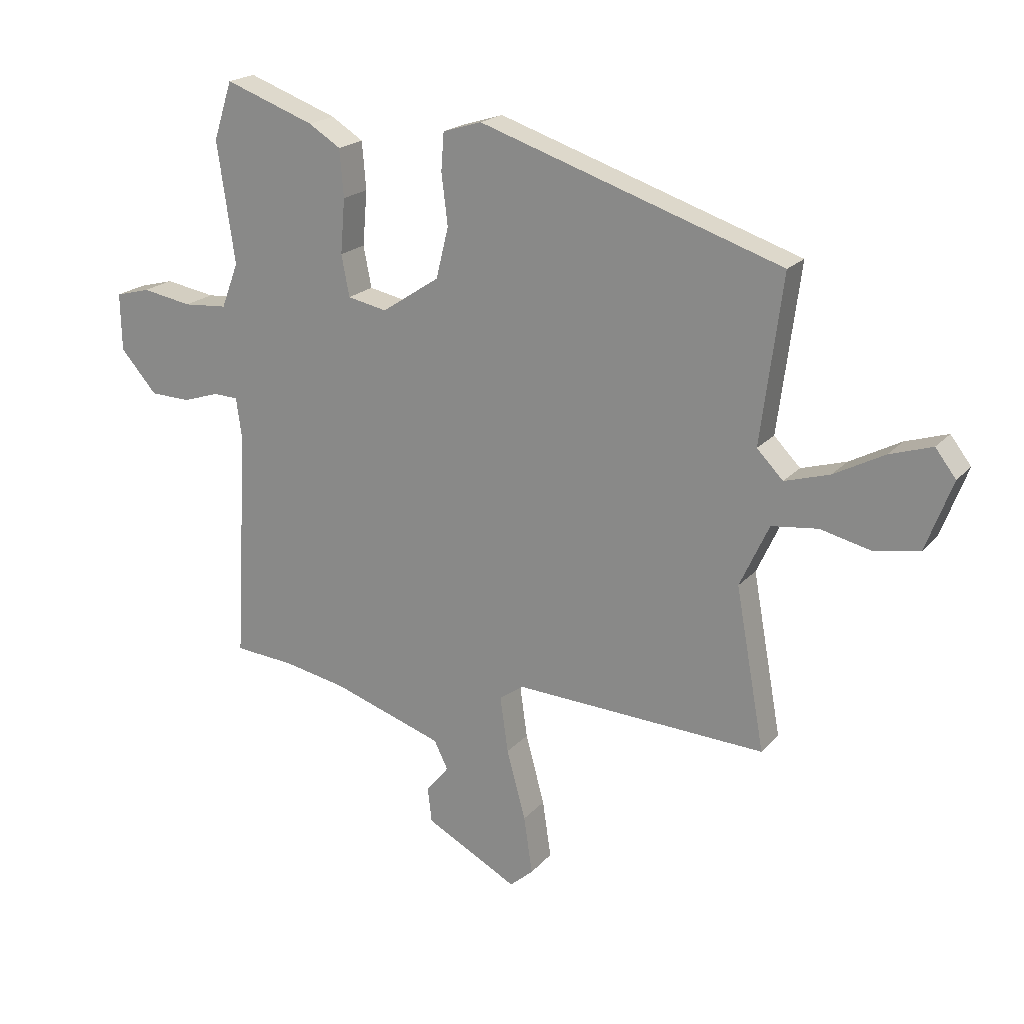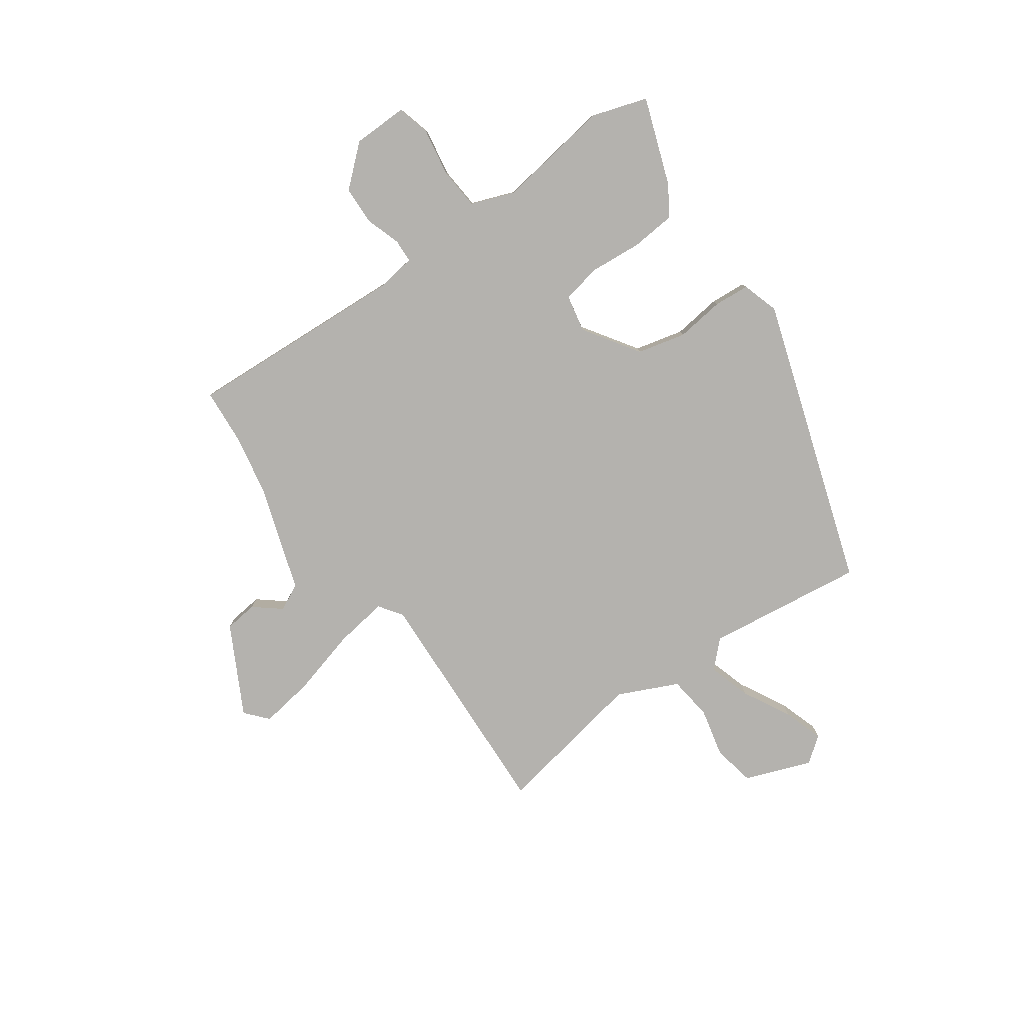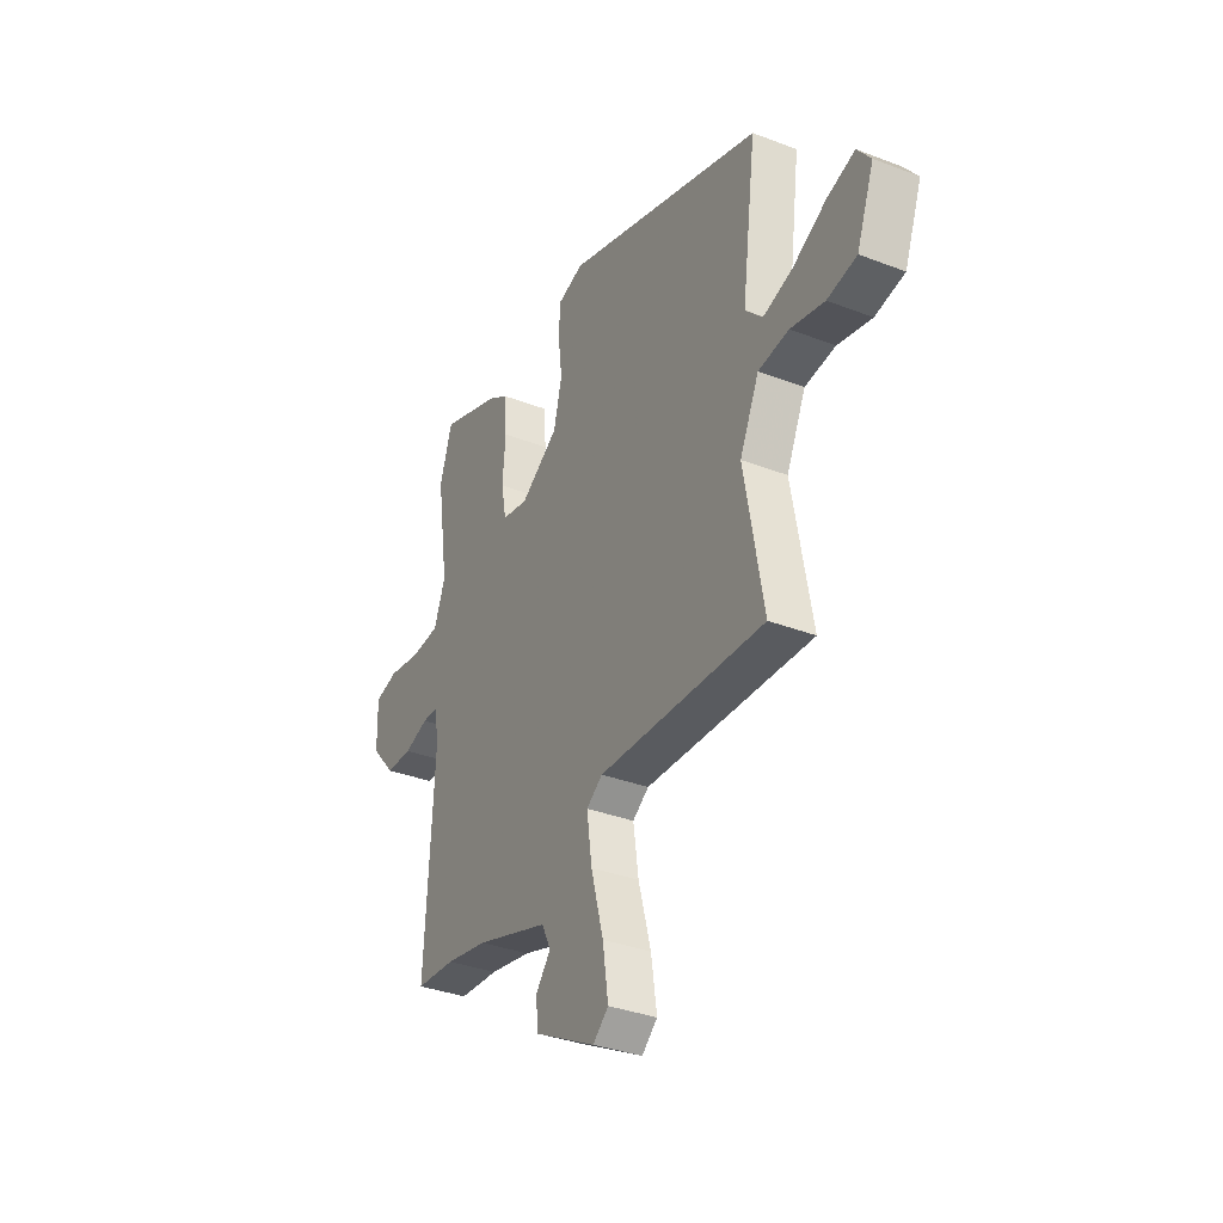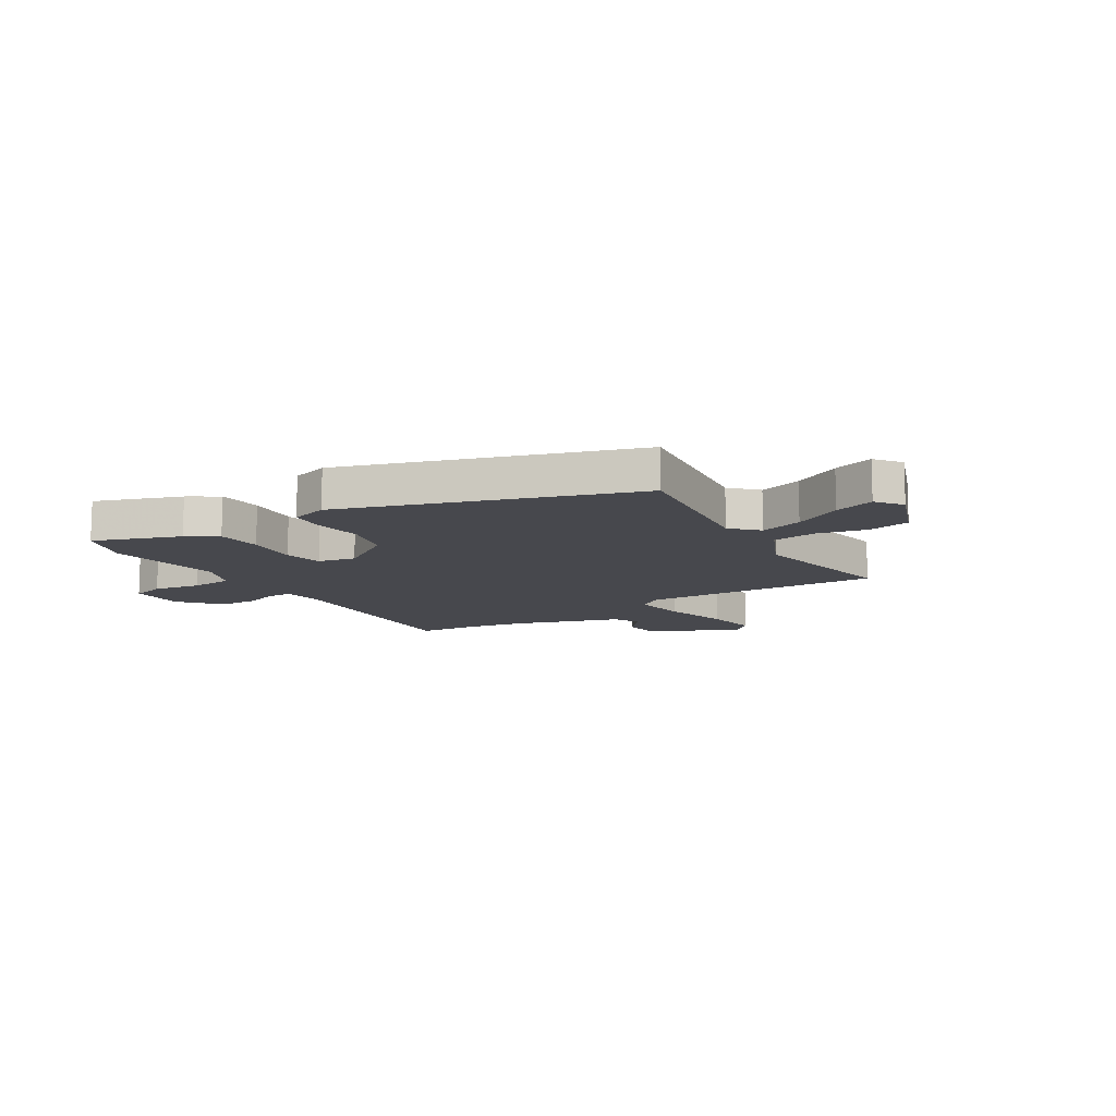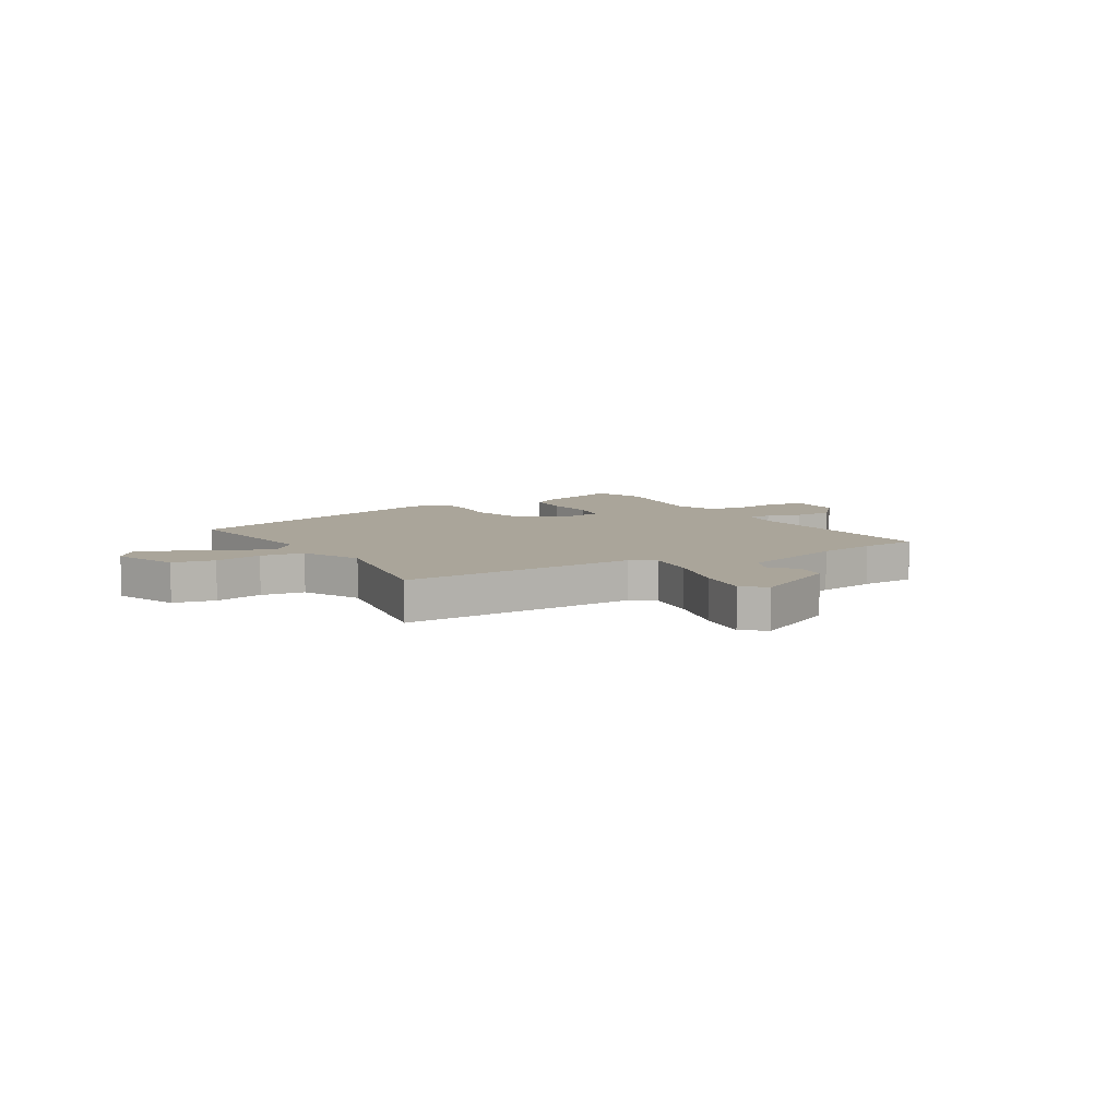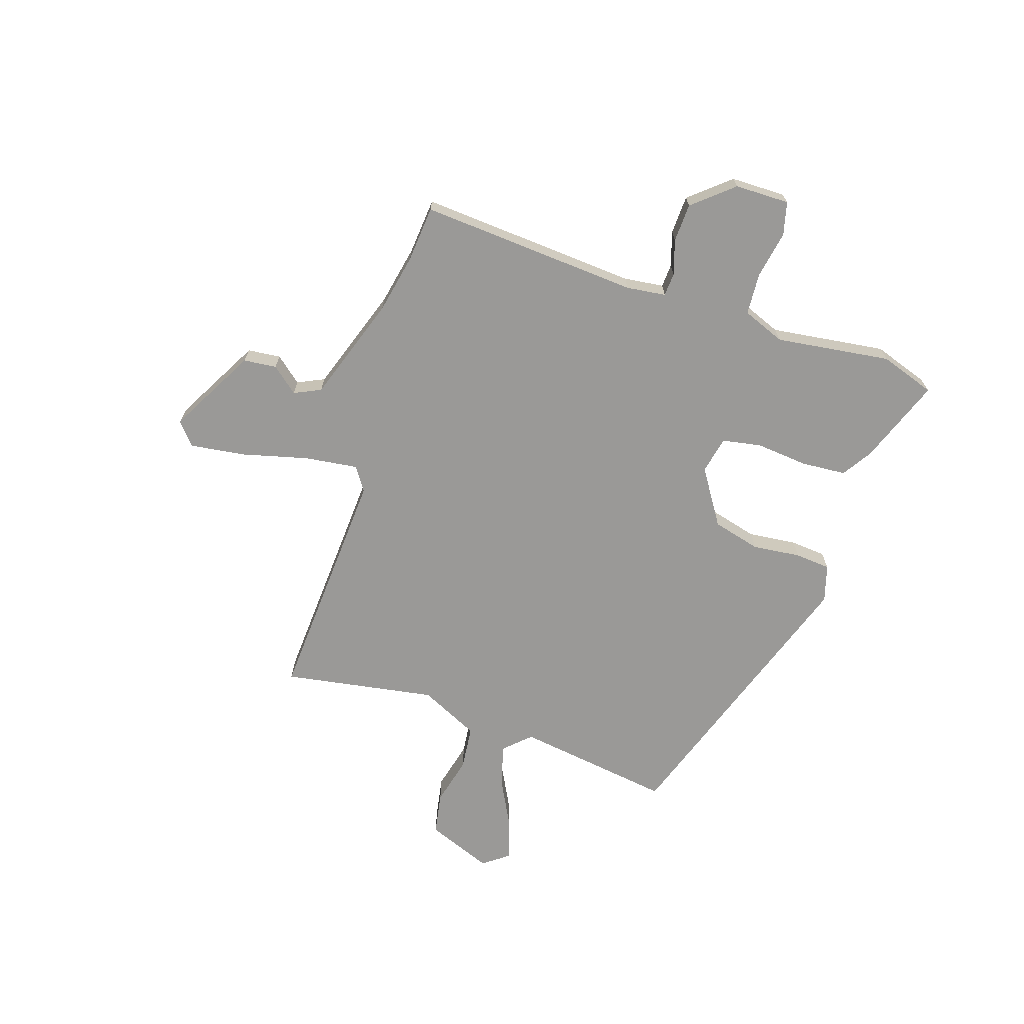
<metadata>
{"format":"obj","ext":"obj","renderer":"f3d","projection":"perspective","resolution":1024,"background":"white","views":[{"elev":20.1,"azim":28.6,"up":"+Z"},{"elev":-79.8,"azim":-54.6,"up":"+Y"},{"elev":-34.6,"azim":62.7,"up":"+Z"},{"elev":-11.9,"azim":31.9,"up":"+Y"},{"elev":7.6,"azim":149.3,"up":"+Y"},{"elev":-69.0,"azim":-108.8,"up":"+Y"}]}
</metadata>
<code>
v -0.521 0.07 0.435
v -0.488 0.07 0.537
v -0.33 0.07 0.48
v -0.274 0.07 0.445
v -0.267 0.07 0.362
v -0.275 0.07 0.266
v -0.261 0.07 0.194
v -0.192 0.07 0.18
v -0.091 0.07 0.247
v -0.069 0.07 0.336
v -0.08 0.07 0.425
v -0.075 0.07 0.491
v -0.007 0.07 0.512
v 0.522 0.07 0.338
v 0.484 0.07 0.047
v 0.53 0.07 0
v 0.609 0.07 0.024
v 0.697 0.07 0.071
v 0.771 0.07 0.095
v 0.807 0.07 0.048
v 0.761 0.07 -0.074
v 0.683 0.07 -0.089
v 0.593 0.07 -0.068
v 0.512 0.07 -0.078
v 0.461 0.07 -0.188
v 0.512 0.07 -0.47
v 0.07 0.07 -0.45
v 0.027 0.07 -0.48
v 0.041 0.07 -0.578
v 0.074 0.07 -0.7
v 0.089 0.07 -0.801
v 0.048 0.07 -0.837
v -0.114 0.07 -0.751
v -0.121 0.07 -0.69
v -0.081 0.07 -0.641
v -0.105 0.07 -0.592
v -0.3 0.07 -0.528
v -0.41 0.07 -0.507
v -0.515 0.07 -0.499
v -0.492 0.07 -0.093
v -0.502 0.07 -0.02
v -0.545 0.07 -0.018
v -0.609 0.07 -0.039
v -0.68 0.07 -0.037
v -0.744 0.07 0.036
v -0.746 0.07 0.137
v -0.685 0.07 0.153
v -0.597 0.07 0.138
v -0.52 0.07 0.144
v -0.49 0.07 0.223
v -0.521 0 0.435
v -0.488 0 0.537
v -0.33 0 0.48
v -0.274 0 0.445
v -0.267 0 0.362
v -0.275 0 0.266
v -0.261 0 0.194
v -0.192 0 0.18
v -0.091 0 0.247
v -0.069 0 0.336
v -0.08 0 0.425
v -0.075 0 0.491
v -0.007 0 0.512
v 0.522 0 0.338
v 0.484 0 0.047
v 0.53 0 0
v 0.609 0 0.024
v 0.697 0 0.071
v 0.771 0 0.095
v 0.807 0 0.048
v 0.761 0 -0.074
v 0.683 0 -0.089
v 0.593 0 -0.068
v 0.512 0 -0.078
v 0.461 0 -0.188
v 0.512 0 -0.47
v 0.07 0 -0.45
v 0.027 0 -0.48
v 0.041 0 -0.578
v 0.074 0 -0.7
v 0.089 0 -0.801
v 0.048 0 -0.837
v -0.114 0 -0.751
v -0.121 0 -0.69
v -0.081 0 -0.641
v -0.105 0 -0.592
v -0.3 0 -0.528
v -0.41 0 -0.507
v -0.515 0 -0.499
v -0.492 0 -0.093
v -0.502 0 -0.02
v -0.545 0 -0.018
v -0.609 0 -0.039
v -0.68 0 -0.037
v -0.744 0 0.036
v -0.746 0 0.137
v -0.685 0 0.153
v -0.597 0 0.138
v -0.52 0 0.144
v -0.49 0 0.223
f 45 46 47 48
f 45 48 49
f 42 43 44 45
f 41 42 45 49
f 40 41 49 50
f 38 39 40
f 37 38 40 50
f 32 33 34 35
f 32 35 36
f 29 30 31 32
f 28 29 32 36
f 25 26 27
f 24 25 27
f 24 27 28
f 20 21 22 23
f 20 23 24
f 17 18 19 20
f 16 17 20 24
f 15 16 24 28
f 10 11 12 13
f 9 10 13 14
f 8 9 14 15
f 3 4 5 6
f 3 6 7
f 2 3 7
f 1 2 7
f 50 1 7
f 37 50 7 8
f 28 36 37
f 8 15 28 37
f 98 97 96 95
f 99 98 95
f 95 94 93 92
f 99 95 92 91
f 100 99 91 90
f 90 89 88
f 100 90 88 87
f 85 84 83 82
f 86 85 82
f 82 81 80 79
f 86 82 79 78
f 77 76 75
f 77 75 74
f 78 77 74
f 73 72 71 70
f 74 73 70
f 70 69 68 67
f 74 70 67 66
f 78 74 66 65
f 63 62 61 60
f 64 63 60 59
f 65 64 59 58
f 56 55 54 53
f 57 56 53
f 57 53 52
f 57 52 51
f 57 51 100
f 58 57 100 87
f 87 86 78
f 87 78 65 58
f 1 51 52 2
f 2 52 53 3
f 3 53 54 4
f 4 54 55 5
f 5 55 56 6
f 6 56 57 7
f 7 57 58 8
f 8 58 59 9
f 9 59 60 10
f 10 60 61 11
f 11 61 62 12
f 12 62 63 13
f 13 63 64 14
f 14 64 65 15
f 15 65 66 16
f 16 66 67 17
f 17 67 68 18
f 18 68 69 19
f 19 69 70 20
f 20 70 71 21
f 21 71 72 22
f 22 72 73 23
f 23 73 74 24
f 24 74 75 25
f 25 75 76 26
f 26 76 77 27
f 27 77 78 28
f 28 78 79 29
f 29 79 80 30
f 30 80 81 31
f 31 81 82 32
f 32 82 83 33
f 33 83 84 34
f 34 84 85 35
f 35 85 86 36
f 36 86 87 37
f 37 87 88 38
f 38 88 89 39
f 39 89 90 40
f 40 90 91 41
f 41 91 92 42
f 42 92 93 43
f 43 93 94 44
f 44 94 95 45
f 45 95 96 46
f 46 96 97 47
f 47 97 98 48
f 48 98 99 49
f 49 99 100 50
f 50 100 51 1

</code>
